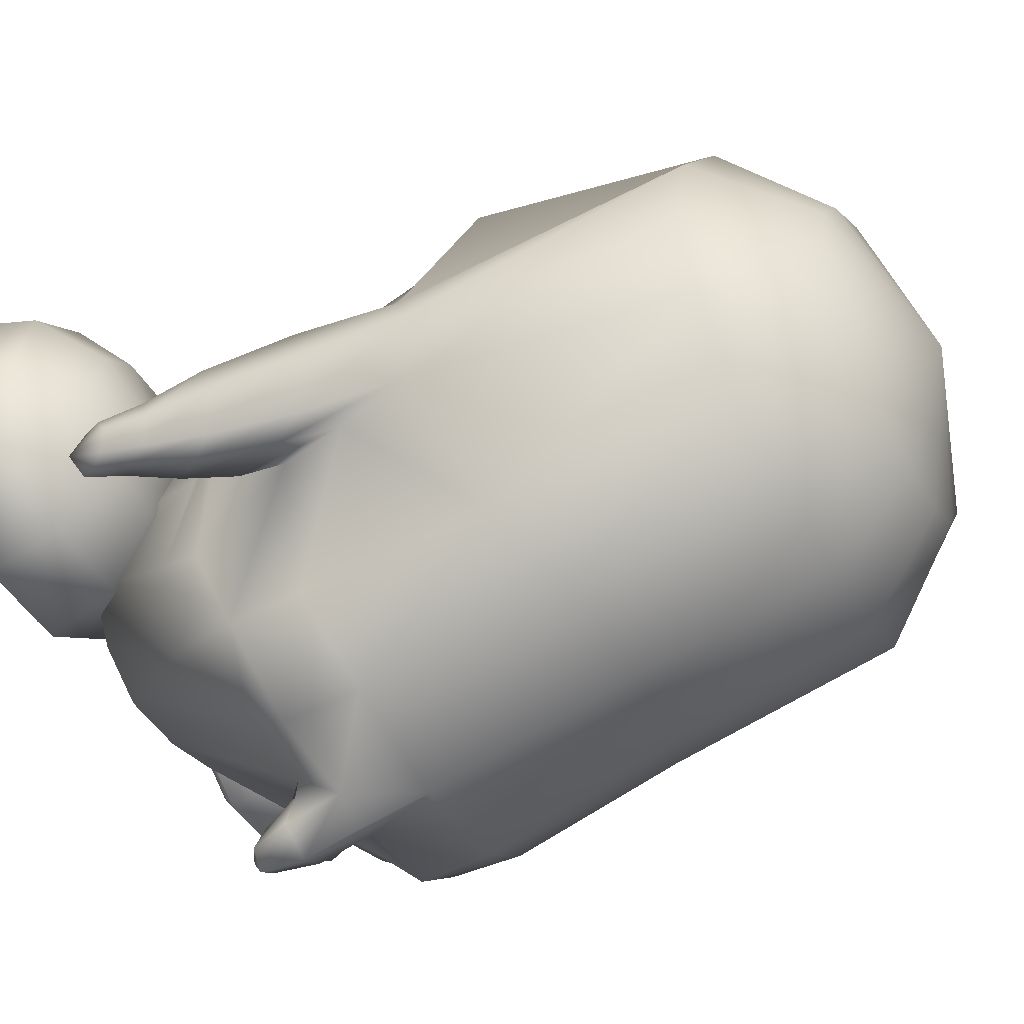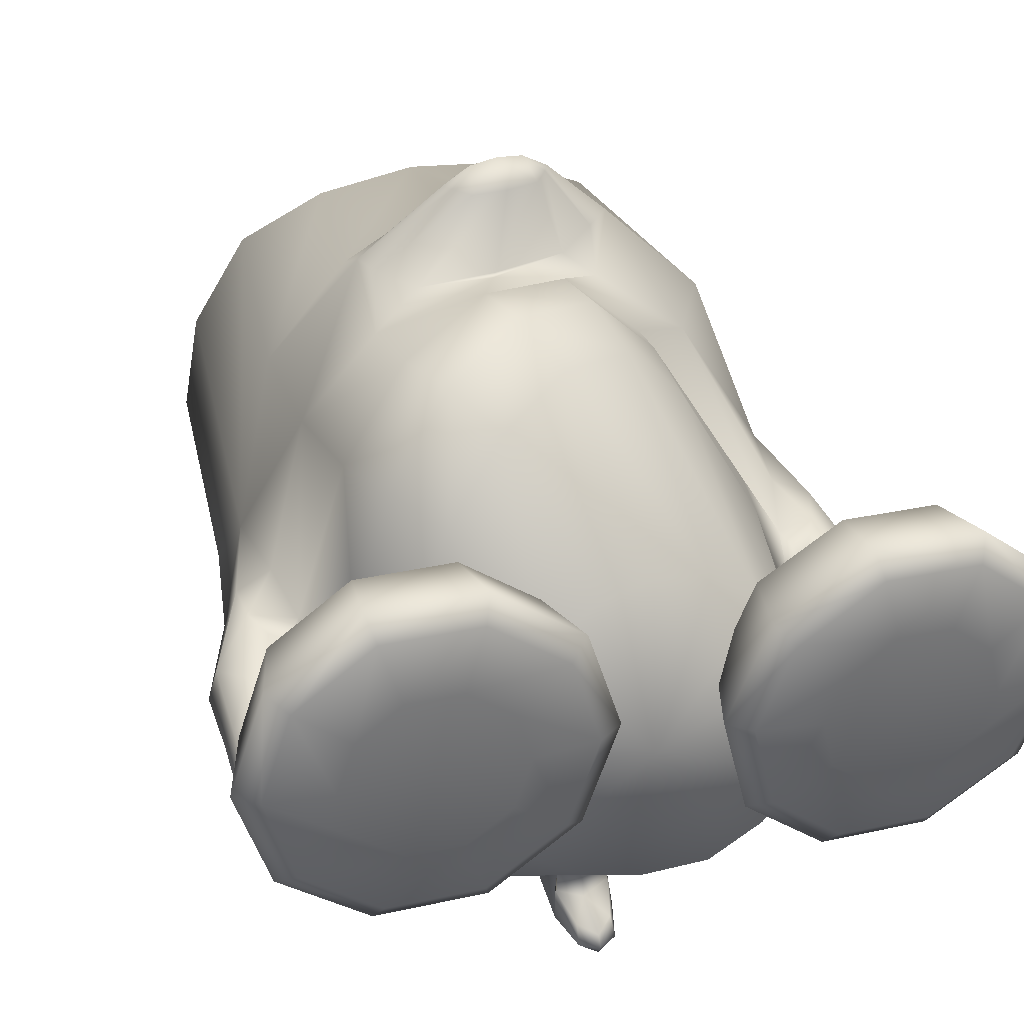
<metadata>
{"format":"obj","ext":"obj","renderer":"f3d","projection":"perspective","resolution":1024,"background":"white","views":[{"elev":-48.0,"azim":117.5,"up":"+Z"},{"elev":36.3,"azim":-18.9,"up":"+Z"}]}
</metadata>
<code>
o tux
v -0.00921 0.6588 0.1592
v -0.2112 0.658 0.1321
v 0.1971 0.6613 0.1321
v -0.3873 0.6602 0.05074
v 0.377 0.6621 0.05023
v -0.5047 0.6435 -0.1211
v 0.4972 0.642 -0.122
v -0.5421 0.6376 -0.3196
v 0.5358 0.6339 -0.3208
v -0.4963 0.647 -0.5135
v 0.4904 0.6437 -0.5137
v -0.3774 0.6632 -0.6753
v 0.374 0.6602 -0.6742
v -0.2034 0.678 -0.7817
v 0.2031 0.6762 -0.7803
v 0.000296 0.6836 -0.818
v -0.00591 0.848 -0.001212
v -0.1317 0.8568 -0.005346
v 0.1196 0.8581 -0.005265
v -0.2441 0.8528 -0.07777
v 0.2344 0.8538 -0.07777
v -0.318 0.8493 -0.1852
v 0.3108 0.849 -0.1854
v -0.3431 0.8482 -0.3108
v 0.3358 0.8479 -0.311
v -0.3164 0.8497 -0.4357
v 0.3091 0.8495 -0.4359
v -0.2421 0.8531 -0.5409
v 0.2341 0.8535 -0.5409
v -0.13 0.8572 -0.6102
v 0.1229 0.8575 -0.61
v -0.003112 0.858 -0.6346
v -0.003905 0.9549 -0.3084
v 0.01109 0.2738 -0.9155
v -0.2124 0.2589 -0.8781
v 0.2279 0.2496 -0.8685
v -0.3953 0.1748 -0.7636
v 0.3874 0.1577 -0.7596
v -0.5433 0.07841 -0.4667
v 0.5307 0.05286 -0.4737
v -0.5993 0.1264 -0.3606
v 0.5899 0.09869 -0.3683
v -0.5602 0.07126 -0.2544
v 0.5506 0.04361 -0.262
v -0.4585 0.1741 0.0621
v 0.4547 0.1682 0.05823
v -0.259 0.313 0.166
v 0.2496 0.3212 0.1657
v -0.009013 0.3597 0.201
v -0.1299 -0.2116 0.3735
v -0.3142 -0.3008 0.3189
v 0.05927 -0.1203 0.3159
v -0.4547 -0.3667 0.162
v 0.2225 -0.1003 0.1531
v -0.5259 -0.2414 -0.2654
v 0.4707 -0.2775 -0.2728
v -0.536 -0.3041 -0.3544
v 0.4458 -0.3588 -0.3625
v -0.5435 -0.2126 -0.4589
v 0.4394 -0.2661 -0.4631
v -0.4311 -0.1969 -0.8309
v 0.4064 -0.2273 -0.8168
v -0.2473 -0.1658 -0.9806
v 0.2561 -0.178 -0.9645
v 0.008393 -0.1649 -1.026
v 0.005423 -0.3193 -1.052
v -0.2533 -0.3242 -0.9839
v 0.2567 -0.3404 -0.9739
v -0.4279 -0.3504 -0.8298
v 0.4029 -0.3827 -0.8229
v -0.4782 -0.4232 -0.6025
v 0.4228 -0.4645 -0.6129
v -0.5074 -0.4908 -0.3387
v 0.4305 -0.4662 -0.3602
v -0.4856 -0.5065 -0.06331
v 0.3637 -0.3144 -0.08695
v -0.4004 -0.4887 0.1662
v 0.2284 -0.1728 0.1534
v -0.2634 -0.4086 0.3174
v 0.0845 -0.206 0.3114
v -0.09302 -0.3043 0.3683
v -0.03668 -0.3981 0.3
v -0.1921 -0.4948 0.2562
v 0.1214 -0.3061 0.249
v -0.3193 -0.5678 0.1245
v 0.2461 -0.2828 0.1091
v -0.4191 -0.5845 -0.07541
v 0.3571 -0.4014 -0.1031
v -0.4567 -0.5724 -0.3168
v 0.3991 -0.511 -0.3467
v -0.4465 -0.5279 -0.5598
v 0.3998 -0.5579 -0.5785
v -0.3762 -0.4907 -0.7701
v 0.3459 -0.526 -0.7722
v -0.2296 -0.4284 -0.8809
v 0.2179 -0.4466 -0.8762
v -0.001244 -0.4364 -0.9358
v -0.01102 -0.8393 -0.2634
v -0.01303 -0.7935 -0.6085
v -0.138 -0.7841 -0.5779
v 0.1139 -0.8102 -0.593
v -0.2433 -0.7802 -0.5027
v 0.2219 -0.8111 -0.527
v -0.3139 -0.7754 -0.3841
v 0.2995 -0.8052 -0.4243
v -0.3385 -0.7752 -0.2591
v 0.3304 -0.7885 -0.3052
v -0.3097 -0.7738 -0.1366
v 0.308 -0.7638 -0.1788
v -0.2142 -0.7581 -0.04136
v 0.2369 -0.7144 -0.07065
v -0.1001 -0.7351 0.02074
v 0.1355 -0.7003 0.007241
v 0.01693 -0.7171 0.04066
v -0.0471 -0.006841 0.2734
v -0.2967 -0.04577 0.2201
v 0.1766 0.01886 0.2202
v -0.4645 -0.1061 0.09414
v 0.3454 -0.02791 0.09133
v -0.2502 0.105 0.263
v 0.2067 0.1373 0.2631
v -0.1903 0.02439 0.2611
v 0.1193 0.05611 0.2612
v -0.2709 0.1599 0.2641
v 0.2569 0.1845 0.2642
v -0.1882 0.2328 0.2669
v 0.182 0.2494 0.267
v -0.06938 0.2784 0.2688
v 0.05871 0.2858 0.2689
v -0.006523 0.3016 0.2721
v -0.03225 0.0213 0.2662
v -0.05946 -0.3241 -1.01
v 0.0672 -0.3272 -1.006
v -0.05281 -0.4303 -0.9078
v 0.04796 -0.4346 -0.9074
v -0.05808 -0.4304 -0.969
v 0.05802 -0.4332 -0.9653
v -0.06111 -0.4413 -1.037
v 0.06478 -0.4444 -1.033
v 0.000346 -0.4462 -0.9902
v 0.003382 -0.4365 -1.079
v 0.000625 -0.5355 -1.068
v -0.001281 -0.5416 -1.013
v -0.03961 -0.5284 -1.042
v 0.03943 -0.5304 -1.04
v -0.03736 -0.5082 -1
v 0.03553 -0.51 -0.9981
v -0.000682 -0.5523 -1.04
v -0.5424 -0.1014 -0.2452
v 0.5172 -0.1331 -0.2528
v -0.542 -0.07258 -0.4961
v 0.499 -0.1022 -0.5019
v -0.6127 -0.1237 -0.4793
v 0.5577 -0.1674 -0.4894
v -0.6409 -0.08658 -0.3735
v 0.6057 -0.126 -0.3837
v -0.6194 -0.1218 -0.266
v 0.5868 -0.1702 -0.278
v -0.5779 -0.3121 -0.2703
v 0.4907 -0.3695 -0.2814
v -0.5595 -0.375 -0.3579
v 0.4674 -0.4336 -0.3711
v -0.5614 -0.3028 -0.4622
v 0.4584 -0.3575 -0.4718
v -0.6192 -0.2167 -0.2535
v 0.5463 -0.2689 -0.264
v -0.6104 -0.1895 -0.5038
v 0.524 -0.2321 -0.5119
v -0.7224 -0.2838 -0.3852
v 0.6272 -0.3285 -0.4018
v -0.6901 -0.3077 -0.4681
v 0.5885 -0.3524 -0.4845
v -0.7081 -0.308 -0.2994
v 0.6176 -0.3589 -0.3169
v -0.5775 -0.4476 -0.3633
v 0.4918 -0.5049 -0.3815
v -0.6102 -0.4142 -0.2957
v 0.5249 -0.4721 -0.3138
v -0.5937 -0.4125 -0.4485
v 0.5005 -0.4644 -0.4654
v -0.6619 -0.362 -0.2845
v 0.5729 -0.4172 -0.3025
v -0.6559 -0.3464 -0.4843
v 0.555 -0.3915 -0.5006
v -0.7257 -0.4256 -0.3882
v 0.6361 -0.4689 -0.4123
v -0.6986 -0.4431 -0.4414
v 0.6078 -0.4862 -0.465
v -0.7115 -0.4431 -0.3318
v 0.6264 -0.4903 -0.3563
v -0.6444 -0.5179 -0.3303
v 0.566 -0.5706 -0.3554
v -0.619 -0.5431 -0.3727
v 0.5406 -0.5958 -0.3978
v -0.6326 -0.5166 -0.428
v 0.5491 -0.5657 -0.4523
v -0.6779 -0.4807 -0.323
v 0.5966 -0.531 -0.3478
v -0.6726 -0.4714 -0.45
v 0.5839 -0.5161 -0.4738
v -0.7091 -0.5298 -0.4299
v 0.6262 -0.5721 -0.4586
v -0.7312 -0.5126 -0.3903
v 0.6488 -0.555 -0.4192
v -0.7193 -0.5338 -0.3483
v 0.641 -0.5791 -0.3778
v -0.6663 -0.5994 -0.3461
v 0.5939 -0.6491 -0.3765
v -0.6469 -0.6098 -0.3784
v 0.5737 -0.6596 -0.4084
v -0.6578 -0.5941 -0.4201
v 0.5811 -0.641 -0.4497
v -0.6937 -0.5774 -0.3409
v 0.6196 -0.6251 -0.3716
v -0.689 -0.5549 -0.4375
v 0.6079 -0.5984 -0.4664
v -0.6916 -0.6123 -0.3834
v 0.6182 -0.6579 -0.4157
v -0.5181 -0.3968 -0.347
v 0.4453 -0.4329 -0.3647
v -0.4405 -0.5592 -0.1333
v 0.4454 -0.5827 -0.1988
v -0.2666 -0.6059 -0.1349
v 0.269 -0.6196 -0.1925
v -0.1413 -0.7222 -0.1366
v 0.141 -0.7348 -0.1841
v -0.1002 -0.8755 -0.1381
v 0.09458 -0.8869 -0.1843
v -0.1489 -0.9066 -0.138
v 0.142 -0.9199 -0.188
v -0.2788 -0.9137 -0.1372
v 0.2711 -0.9327 -0.1975
v -0.3133 -0.9114 -0.2455
v 0.2984 -0.9291 -0.3073
v -0.2085 -0.9027 -0.3255
v 0.1894 -0.9156 -0.3785
v -0.169 -0.871 -0.3546
v 0.1494 -0.8824 -0.4042
v -0.2009 -0.7183 -0.3241
v 0.1885 -0.732 -0.3747
v -0.3027 -0.6026 -0.2432
v 0.2964 -0.6172 -0.3097
v -0.389 -0.6006 -0.3096
v 0.3811 -0.6205 -0.372
v -0.3545 -0.7117 -0.4392
v 0.3344 -0.7288 -0.4995
v -0.3465 -0.8629 -0.4875
v 0.3178 -0.8781 -0.5491
v -0.3623 -0.8956 -0.4406
v 0.3352 -0.9116 -0.5044
v -0.402 -0.907 -0.3118
v 0.3826 -0.9267 -0.3799
v -0.5109 -0.9023 -0.311
v 0.4915 -0.9259 -0.3862
v -0.5513 -0.8874 -0.4391
v 0.5237 -0.9097 -0.5165
v -0.5648 -0.8535 -0.4858
v 0.5354 -0.8752 -0.5633
v -0.5433 -0.7036 -0.4377
v 0.5228 -0.7257 -0.5109
v -0.4977 -0.5959 -0.3087
v 0.4899 -0.6193 -0.377
v -0.5853 -0.5925 -0.2408
v 0.5819 -0.6207 -0.3151
v -0.6951 -0.6978 -0.3203
v 0.6821 -0.7282 -0.4039
v -0.7401 -0.8469 -0.3502
v 0.7194 -0.878 -0.4397
v -0.7031 -0.8817 -0.3217
v 0.6831 -0.9121 -0.4094
v -0.5986 -0.899 -0.2432
v 0.5835 -0.9274 -0.3244
v -0.6314 -0.8984 -0.1343
v 0.6234 -0.9304 -0.2181
v -0.7599 -0.8807 -0.1332
v 0.7523 -0.9173 -0.2252
v -0.8057 -0.8457 -0.1326
v 0.7993 -0.8841 -0.227
v -0.7519 -0.6968 -0.1318
v 0.7514 -0.7334 -0.2197
v -0.6181 -0.5919 -0.132
v 0.6219 -0.6237 -0.2088
v -0.5836 -0.5942 -0.02377
v 0.5946 -0.6272 -0.09852
v -0.6921 -0.7008 0.0557
v 0.7041 -0.7394 -0.02867
v -0.7367 -0.8503 0.08395
v 0.7447 -0.891 -0.006447
v -0.7001 -0.8847 0.05431
v 0.705 -0.9234 -0.03424
v -0.5969 -0.9007 -0.02609
v 0.5961 -0.9339 -0.1078
v -0.4556 -0.9165 -0.1359
v 0.4473 -0.942 -0.2081
v -0.5082 -0.9051 0.04027
v 0.512 -0.9365 -0.03574
v -0.5465 -0.8922 0.1692
v 0.5593 -0.9279 0.0906
v -0.5593 -0.859 0.2167
v 0.5764 -0.8962 0.1377
v -0.5386 -0.7083 0.1706
v 0.5583 -0.7439 0.09617
v -0.4949 -0.5986 0.04258
v 0.5104 -0.6298 -0.02645
v -0.3862 -0.6032 0.04166
v 0.4013 -0.6282 -0.02083
v -0.3499 -0.7165 0.1691
v 0.3698 -0.7452 0.1072
v -0.3414 -0.8684 0.2149
v 0.3587 -0.8977 0.1504
v -0.3578 -0.9004 0.1677
v 0.3707 -0.9292 0.1016
v -0.3993 -0.9098 0.03938
v 0.4031 -0.9372 -0.02939
v -0.3116 -0.9131 -0.02842
v 0.3111 -0.9358 -0.09119
v -0.2061 -0.906 0.05028
v 0.2114 -0.9265 -0.005345
v -0.1662 -0.8749 0.07932
v 0.1747 -0.8941 0.02706
v -0.1982 -0.7218 0.05174
v 0.2102 -0.7399 6e-05
v -0.2989 -0.6061 -0.02611
v 0.3092 -0.6246 -0.08371
v -0.09203 0.1022 0.4174
v -0.06126 0.07034 0.4163
v 0.1015 0.1136 0.4176
v 0.07469 0.07837 0.4165
v -0.1052 0.1213 0.4179
v 0.1123 0.1341 0.4182
v -0.07307 0.1481 0.4184
v 0.07727 0.157 0.4186
v -0.0252 0.1663 0.4188
v 0.02758 0.1694 0.4189
v 0.000712 0.1759 0.4202
v 0.007286 0.06462 0.4181
v 0.004 0.1194 0.4618
v -0.0506 0.1201 0.4527
v 0.05816 0.1265 0.4529
f 33 18 17
f 17 19 33
f 33 20 18
f 19 21 33
f 33 22 20
f 21 23 33
f 33 24 22
f 23 25 33
f 33 26 24
f 25 27 33
f 33 28 26
f 27 29 33
f 33 30 28
f 29 31 33
f 33 32 30
f 31 32 33
f 1 17 18
f 1 18 2
f 1 3 19
f 1 19 17
f 2 18 20
f 2 20 4
f 21 19 3
f 21 3 5
f 4 20 22
f 4 22 6
f 23 21 5
f 23 5 7
f 6 22 24
f 6 24 8
f 25 23 7
f 25 7 9
f 8 24 26
f 8 26 10
f 27 25 9
f 27 9 11
f 10 26 28
f 10 28 12
f 29 27 11
f 29 11 13
f 12 28 30
f 12 30 14
f 31 29 13
f 31 13 15
f 14 30 32
f 14 32 16
f 32 31 15
f 32 15 16
f 14 16 34
f 14 34 35
f 34 16 15
f 34 15 36
f 12 14 35
f 12 35 37
f 36 15 13
f 36 13 38
f 10 12 37
f 10 37 39
f 38 13 11
f 38 11 40
f 8 10 39
f 8 39 41
f 40 11 9
f 40 9 42
f 6 8 41
f 6 41 43
f 42 9 7
f 42 7 44
f 4 6 43
f 4 43 45
f 44 7 5
f 44 5 46
f 2 4 45
f 2 45 47
f 46 5 3
f 46 3 48
f 1 2 47
f 1 47 49
f 1 49 48
f 1 48 3
f 37 35 63
f 37 63 61
f 64 36 38
f 64 38 62
f 35 34 65
f 35 65 63
f 65 34 36
f 65 36 64
f 61 63 67
f 61 67 69
f 68 64 62
f 68 62 70
f 59 61 69
f 59 69 71
f 70 62 60
f 70 60 72
f 53 55 75
f 53 75 77
f 76 56 54
f 76 54 78
f 51 53 77
f 51 77 79
f 78 54 52
f 78 52 80
f 50 51 79
f 50 79 81
f 80 52 50
f 80 50 81
f 81 79 83
f 81 83 82
f 84 80 81
f 84 81 82
f 79 77 85
f 79 85 83
f 86 78 80
f 86 80 84
f 77 75 87
f 77 87 85
f 88 76 78
f 88 78 86
f 75 73 89
f 75 89 87
f 90 74 76
f 90 76 88
f 73 71 91
f 73 91 89
f 92 72 74
f 92 74 90
f 71 69 93
f 71 93 91
f 94 70 72
f 94 72 92
f 69 67 95
f 69 95 93
f 96 68 70
f 96 70 94
f 93 95 100
f 93 100 102
f 101 96 94
f 101 94 103
f 91 93 102
f 91 102 104
f 103 94 92
f 103 92 105
f 89 91 104
f 89 104 106
f 105 92 90
f 105 90 107
f 87 89 106
f 87 106 108
f 107 90 88
f 107 88 109
f 85 87 108
f 85 108 110
f 109 88 86
f 109 86 111
f 83 85 110
f 83 110 112
f 111 86 84
f 111 84 113
f 82 83 112
f 82 112 114
f 113 84 82
f 113 82 114
f 98 114 112
f 113 114 98
f 98 112 110
f 111 113 98
f 98 110 108
f 109 111 98
f 98 108 106
f 107 109 98
f 98 106 104
f 105 107 98
f 98 104 102
f 103 105 98
f 98 102 100
f 101 103 98
f 98 100 99
f 99 101 98
f 116 51 50
f 116 50 115
f 50 52 117
f 50 117 115
f 118 53 51
f 118 51 116
f 52 54 119
f 52 119 117
f 53 118 55
f 56 119 54
f 118 45 43
f 44 46 119
f 115 131 122
f 115 122 116
f 123 131 115
f 123 115 117
f 116 122 120
f 121 123 117
f 116 120 124
f 116 124 118
f 125 121 117
f 125 117 119
f 45 118 124
f 125 119 46
f 45 124 47
f 48 125 46
f 47 124 126
f 127 125 48
f 47 126 128
f 129 127 48
f 49 128 130
f 130 129 49
f 47 128 49
f 49 129 48
f 132 63 65
f 65 64 133
f 66 132 65
f 65 133 66
f 132 67 63
f 64 68 133
f 67 132 134
f 67 134 95
f 135 133 68
f 135 68 96
f 134 99 100
f 101 99 135
f 95 134 100
f 101 135 96
f 134 97 99
f 99 97 135
f 134 132 138
f 134 138 136
f 139 133 135
f 139 135 137
f 97 134 136
f 97 136 140
f 137 135 97
f 137 97 140
f 132 66 141
f 132 141 138
f 141 66 133
f 141 133 139
f 138 141 142
f 138 142 144
f 142 141 139
f 142 139 145
f 140 136 146
f 140 146 143
f 147 137 140
f 147 140 143
f 136 138 144
f 136 144 146
f 145 139 137
f 145 137 147
f 148 146 144
f 145 147 148
f 142 148 144
f 145 148 142
f 148 143 146
f 147 143 148
f 151 37 61
f 62 38 152
f 59 151 61
f 62 152 60
f 151 39 37
f 38 40 152
f 43 149 118
f 119 150 44
f 149 55 118
f 119 56 150
f 41 39 153
f 41 153 155
f 154 40 42
f 154 42 156
f 43 41 155
f 43 155 157
f 156 42 44
f 156 44 158
f 57 55 159
f 57 159 161
f 160 56 58
f 160 58 162
f 59 57 161
f 59 161 163
f 162 58 60
f 162 60 164
f 149 43 157
f 149 157 165
f 158 44 150
f 158 150 166
f 55 149 165
f 55 165 159
f 166 150 56
f 166 56 160
f 39 151 167
f 39 167 153
f 168 152 40
f 168 40 154
f 151 59 163
f 151 163 167
f 164 60 152
f 164 152 168
f 155 153 171
f 155 171 169
f 172 154 156
f 172 156 170
f 157 155 169
f 157 169 173
f 170 156 158
f 170 158 174
f 161 159 177
f 161 177 175
f 178 160 162
f 178 162 176
f 163 161 175
f 163 175 179
f 176 162 164
f 176 164 180
f 165 157 173
f 165 173 181
f 174 158 166
f 174 166 182
f 159 165 181
f 159 181 177
f 182 166 160
f 182 160 178
f 153 167 183
f 153 183 171
f 184 168 154
f 184 154 172
f 167 163 179
f 167 179 183
f 180 164 168
f 180 168 184
f 169 171 187
f 169 187 185
f 188 172 170
f 188 170 186
f 173 169 185
f 173 185 189
f 186 170 174
f 186 174 190
f 175 177 191
f 175 191 193
f 192 178 176
f 192 176 194
f 179 175 193
f 179 193 195
f 194 176 180
f 194 180 196
f 181 173 189
f 181 189 197
f 190 174 182
f 190 182 198
f 177 181 197
f 177 197 191
f 198 182 178
f 198 178 192
f 171 183 199
f 171 199 187
f 200 184 172
f 200 172 188
f 183 179 195
f 183 195 199
f 196 180 184
f 196 184 200
f 185 187 201
f 185 201 203
f 202 188 186
f 202 186 204
f 189 185 203
f 189 203 205
f 204 186 190
f 204 190 206
f 193 191 207
f 193 207 209
f 208 192 194
f 208 194 210
f 195 193 209
f 195 209 211
f 210 194 196
f 210 196 212
f 197 189 205
f 197 205 213
f 206 190 198
f 206 198 214
f 191 197 213
f 191 213 207
f 214 198 192
f 214 192 208
f 187 199 215
f 187 215 201
f 216 200 188
f 216 188 202
f 199 195 211
f 199 211 215
f 212 196 200
f 212 200 216
f 207 217 209
f 210 218 208
f 207 213 217
f 218 214 208
f 205 217 213
f 214 218 206
f 203 217 205
f 206 218 204
f 201 217 203
f 204 218 202
f 201 215 217
f 218 216 202
f 211 217 215
f 216 218 212
f 209 217 211
f 212 218 210
f 219 59 71
f 72 60 220
f 73 219 71
f 72 220 74
f 219 57 59
f 60 58 220
f 219 75 55
f 56 76 220
f 57 219 55
f 56 220 58
f 219 73 75
f 76 74 220
f 293 233 231
f 232 234 294
f 231 233 235
f 231 235 229
f 236 234 232
f 236 232 230
f 229 235 237
f 229 237 227
f 238 236 230
f 238 230 228
f 227 237 239
f 227 239 225
f 240 238 228
f 240 228 226
f 225 239 241
f 225 241 223
f 242 240 226
f 242 226 224
f 223 241 221
f 222 242 224
f 241 243 221
f 222 244 242
f 239 245 243
f 239 243 241
f 244 246 240
f 244 240 242
f 237 247 245
f 237 245 239
f 246 248 238
f 246 238 240
f 235 249 247
f 235 247 237
f 248 250 236
f 248 236 238
f 233 251 249
f 233 249 235
f 250 252 234
f 250 234 236
f 293 251 233
f 234 252 294
f 293 253 251
f 252 254 294
f 251 253 255
f 251 255 249
f 256 254 252
f 256 252 250
f 249 255 257
f 249 257 247
f 258 256 250
f 258 250 248
f 247 257 259
f 247 259 245
f 260 258 248
f 260 248 246
f 245 259 261
f 245 261 243
f 262 260 246
f 262 246 244
f 243 261 221
f 222 262 244
f 261 263 221
f 222 264 262
f 259 265 263
f 259 263 261
f 264 266 260
f 264 260 262
f 257 267 265
f 257 265 259
f 266 268 258
f 266 258 260
f 255 269 267
f 255 267 257
f 268 270 256
f 268 256 258
f 253 271 269
f 253 269 255
f 270 272 254
f 270 254 256
f 293 271 253
f 254 272 294
f 293 273 271
f 272 274 294
f 271 273 275
f 271 275 269
f 276 274 272
f 276 272 270
f 269 275 277
f 269 277 267
f 278 276 270
f 278 270 268
f 267 277 279
f 267 279 265
f 280 278 268
f 280 268 266
f 265 279 281
f 265 281 263
f 282 280 266
f 282 266 264
f 263 281 221
f 222 282 264
f 281 283 221
f 222 284 282
f 279 285 283
f 279 283 281
f 284 286 280
f 284 280 282
f 277 287 285
f 277 285 279
f 286 288 278
f 286 278 280
f 275 289 287
f 275 287 277
f 288 290 276
f 288 276 278
f 273 291 289
f 273 289 275
f 290 292 274
f 290 274 276
f 293 291 273
f 274 292 294
f 293 295 291
f 292 296 294
f 291 295 297
f 291 297 289
f 298 296 292
f 298 292 290
f 289 297 299
f 289 299 287
f 300 298 290
f 300 290 288
f 287 299 301
f 287 301 285
f 302 300 288
f 302 288 286
f 285 301 303
f 285 303 283
f 304 302 286
f 304 286 284
f 283 303 221
f 222 304 284
f 303 305 221
f 222 306 304
f 301 307 305
f 301 305 303
f 306 308 302
f 306 302 304
f 299 309 307
f 299 307 301
f 308 310 300
f 308 300 302
f 297 311 309
f 297 309 299
f 310 312 298
f 310 298 300
f 295 313 311
f 295 311 297
f 312 314 296
f 312 296 298
f 293 313 295
f 296 314 294
f 293 315 313
f 314 316 294
f 313 315 317
f 313 317 311
f 318 316 314
f 318 314 312
f 311 317 319
f 311 319 309
f 320 318 312
f 320 312 310
f 309 319 321
f 309 321 307
f 322 320 310
f 322 310 308
f 307 321 323
f 307 323 305
f 324 322 308
f 324 308 306
f 305 323 221
f 222 324 306
f 323 223 221
f 222 224 324
f 321 225 223
f 321 223 323
f 224 226 322
f 224 322 324
f 319 227 225
f 319 225 321
f 226 228 320
f 226 320 322
f 317 229 227
f 317 227 319
f 228 230 318
f 228 318 320
f 315 231 229
f 315 229 317
f 230 232 316
f 230 316 318
f 293 231 315
f 316 232 294
f 120 122 326
f 120 326 325
f 123 121 327
f 123 327 328
f 124 120 325
f 124 325 329
f 121 125 330
f 121 330 327
f 126 124 329
f 126 329 331
f 125 127 332
f 125 332 330
f 128 126 331
f 128 331 333
f 127 129 334
f 127 334 332
f 130 128 333
f 130 333 335
f 129 130 335
f 129 335 334
f 122 131 336
f 122 336 326
f 131 123 328
f 131 328 336
f 329 338 331
f 331 338 337
f 331 337 333
f 333 337 335
f 334 335 337
f 332 334 337
f 332 337 339
f 330 332 339
f 328 339 337
f 328 337 336
f 326 336 337
f 326 337 338
f 325 326 338
f 325 338 329
f 327 339 328
f 327 330 339

</code>
